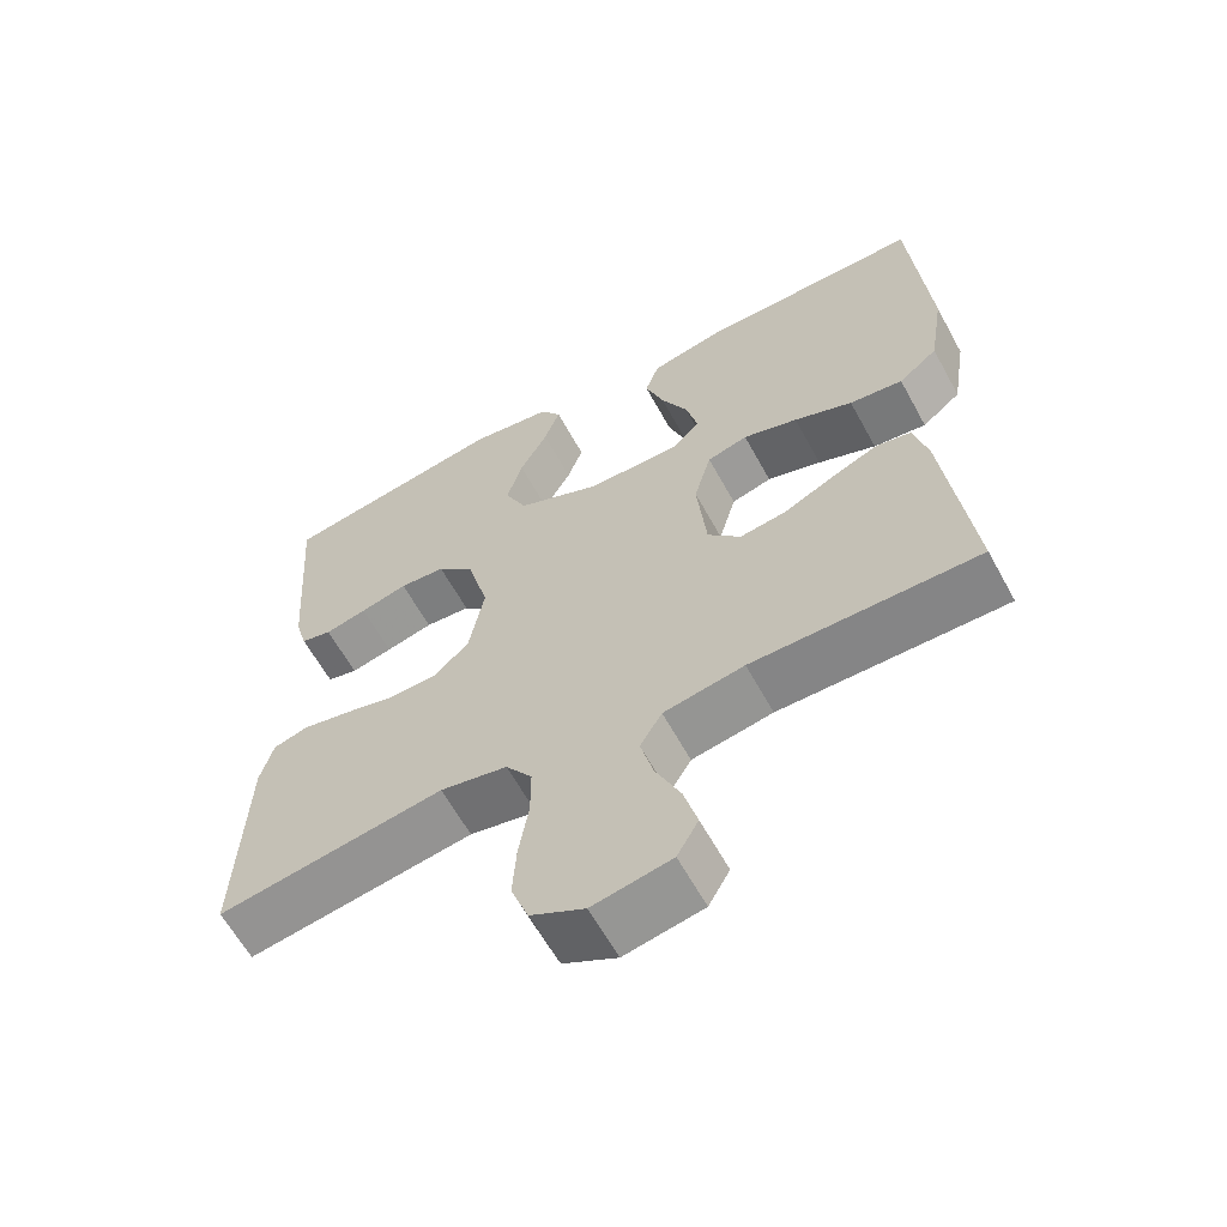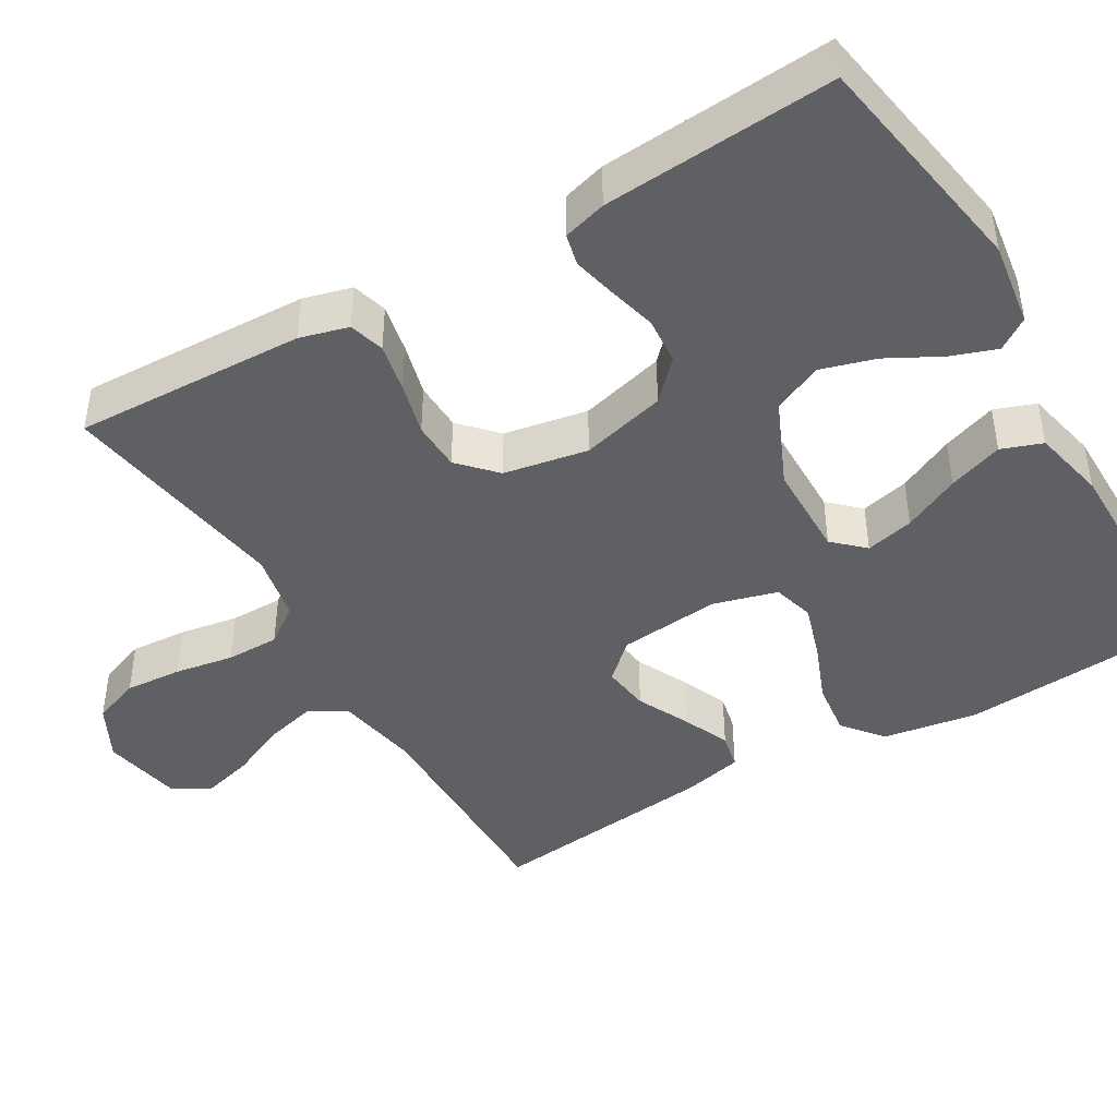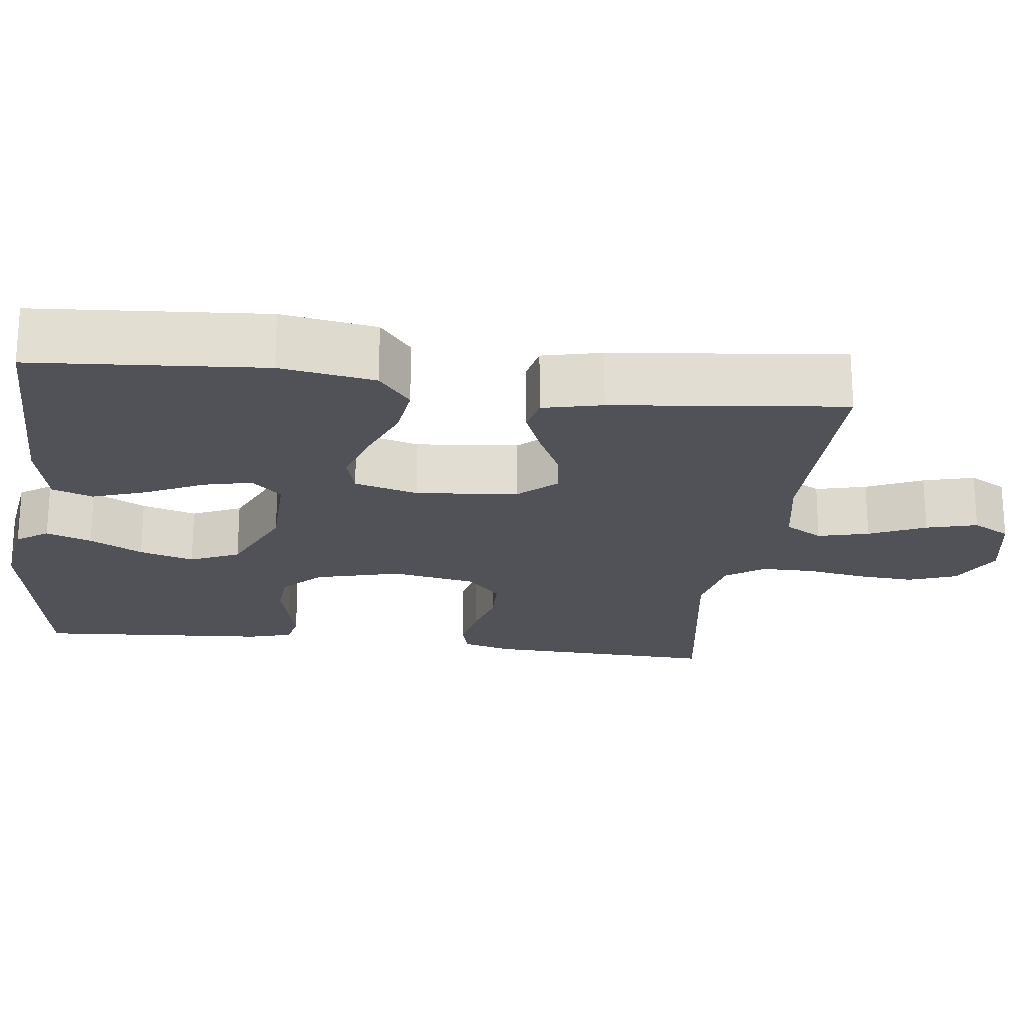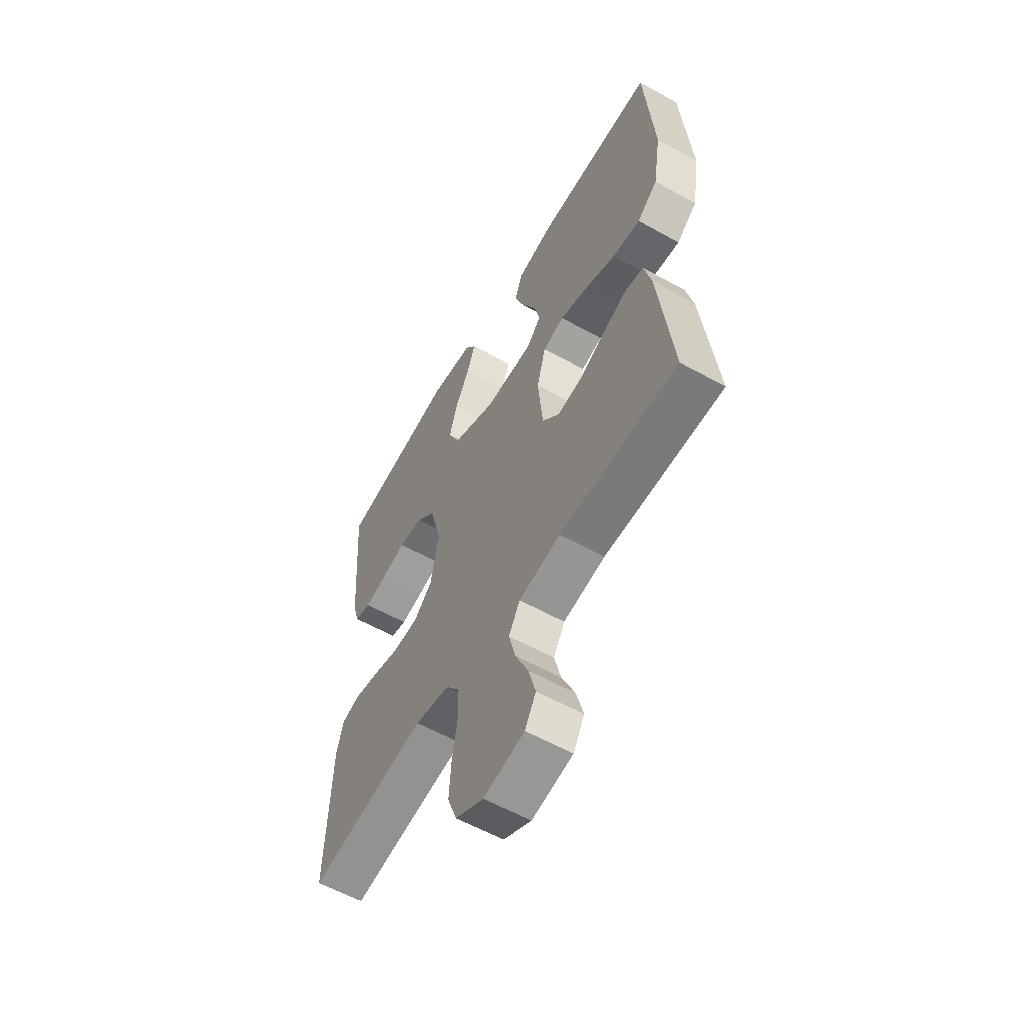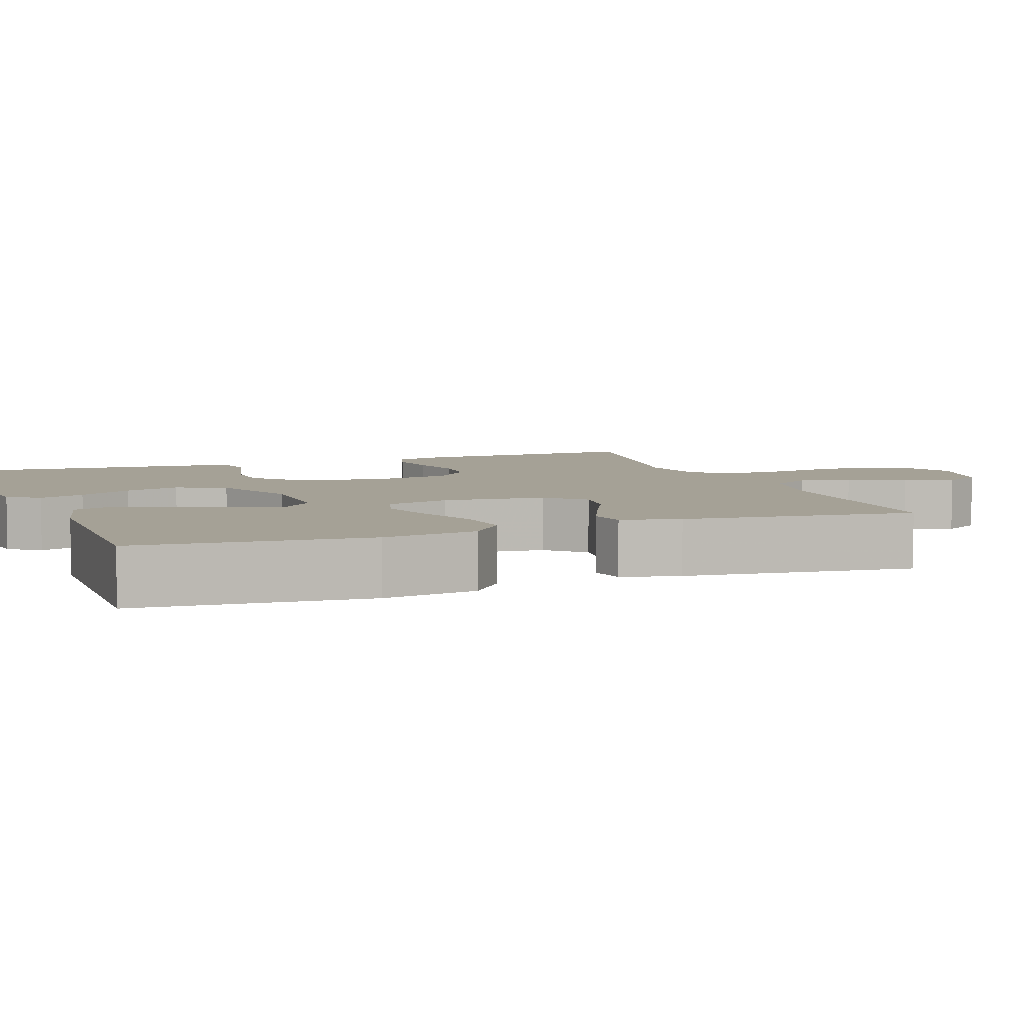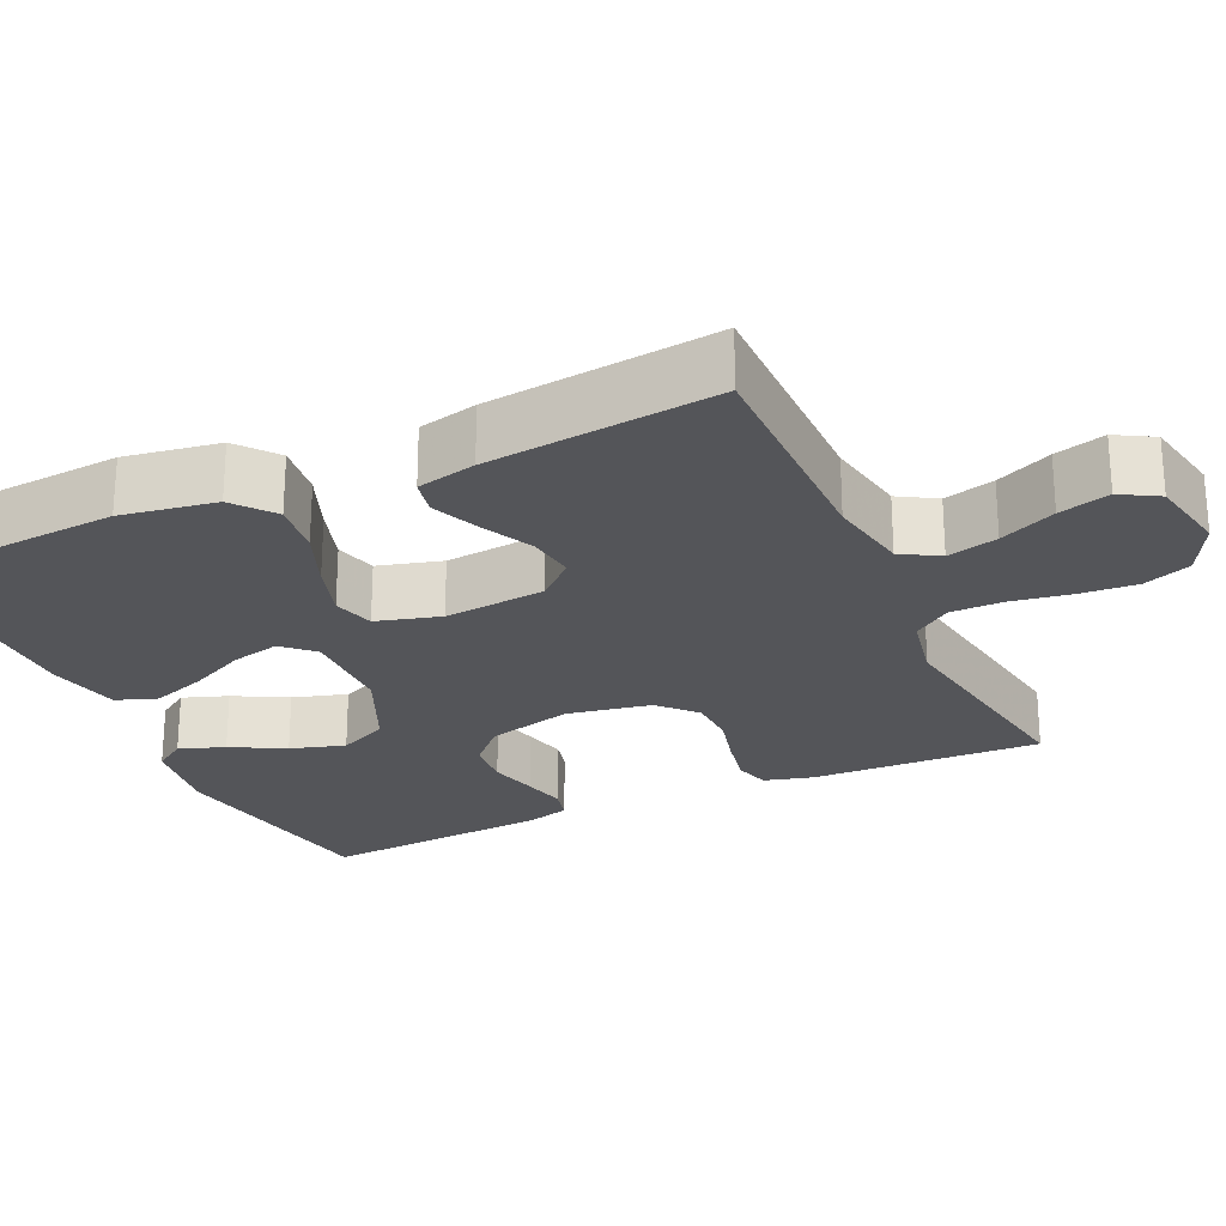
<metadata>
{"format":"obj","ext":"obj","renderer":"f3d","projection":"perspective","resolution":1024,"background":"white","views":[{"elev":-62.1,"azim":28.7,"up":"+Z"},{"elev":-43.8,"azim":-59.5,"up":"+Y"},{"elev":-21.4,"azim":82.7,"up":"+Y"},{"elev":-58.5,"azim":60.1,"up":"+Z"},{"elev":6.1,"azim":69.9,"up":"+Y"},{"elev":-24.7,"azim":114.7,"up":"+Y"}]}
</metadata>
<code>
v 0.5 0.07 -0.5
v 0.2 0.07 -0.498
v 0.093 0.07 -0.517
v 0.064 0.07 -0.566
v 0.081 0.07 -0.632
v 0.114 0.07 -0.705
v 0.132 0.07 -0.771
v 0.104 0.07 -0.82
v 0 0.07 -0.84
v -0.071 0.07 -0.803
v -0.094 0.07 -0.741
v -0.089 0.07 -0.667
v -0.076 0.07 -0.59
v -0.076 0.07 -0.521
v -0.111 0.07 -0.472
v -0.2 0.07 -0.454
v -0.5 0.07 -0.5
v -0.489 0.07 -0.2
v -0.472 0.07 -0.137
v -0.426 0.07 -0.124
v -0.363 0.07 -0.137
v -0.294 0.07 -0.155
v -0.23 0.07 -0.153
v -0.183 0.07 -0.109
v -0.163 0.07 0
v -0.192 0.07 0.111
v -0.241 0.07 0.158
v -0.302 0.07 0.163
v -0.365 0.07 0.147
v -0.421 0.07 0.134
v -0.462 0.07 0.144
v -0.478 0.07 0.2
v -0.5 0.07 0.5
v -0.2 0.07 0.55
v -0.09 0.07 0.534
v -0.062 0.07 0.493
v -0.083 0.07 0.434
v -0.12 0.07 0.365
v -0.141 0.07 0.294
v -0.112 0.07 0.23
v 0 0.07 0.18
v 0.124 0.07 0.178
v 0.161 0.07 0.217
v 0.146 0.07 0.28
v 0.11 0.07 0.354
v 0.085 0.07 0.425
v 0.104 0.07 0.478
v 0.2 0.07 0.499
v 0.5 0.07 0.5
v 0.523 0.07 0.2
v 0.503 0.07 0.077
v 0.451 0.07 0.035
v 0.38 0.07 0.044
v 0.302 0.07 0.075
v 0.229 0.07 0.098
v 0.175 0.07 0.083
v 0.152 0.07 0
v 0.165 0.07 -0.132
v 0.209 0.07 -0.18
v 0.271 0.07 -0.172
v 0.339 0.07 -0.139
v 0.401 0.07 -0.113
v 0.448 0.07 -0.123
v 0.466 0.07 -0.2
v 0.5 0 -0.5
v 0.2 0 -0.498
v 0.093 0 -0.517
v 0.064 0 -0.566
v 0.081 0 -0.632
v 0.114 0 -0.705
v 0.132 0 -0.771
v 0.104 0 -0.82
v 0 0 -0.84
v -0.071 0 -0.803
v -0.094 0 -0.741
v -0.089 0 -0.667
v -0.076 0 -0.59
v -0.076 0 -0.521
v -0.111 0 -0.472
v -0.2 0 -0.454
v -0.5 0 -0.5
v -0.489 0 -0.2
v -0.472 0 -0.137
v -0.426 0 -0.124
v -0.363 0 -0.137
v -0.294 0 -0.155
v -0.23 0 -0.153
v -0.183 0 -0.109
v -0.163 0 0
v -0.192 0 0.111
v -0.241 0 0.158
v -0.302 0 0.163
v -0.365 0 0.147
v -0.421 0 0.134
v -0.462 0 0.144
v -0.478 0 0.2
v -0.5 0 0.5
v -0.2 0 0.55
v -0.09 0 0.534
v -0.062 0 0.493
v -0.083 0 0.434
v -0.12 0 0.365
v -0.141 0 0.294
v -0.112 0 0.23
v 0 0 0.18
v 0.124 0 0.178
v 0.161 0 0.217
v 0.146 0 0.28
v 0.11 0 0.354
v 0.085 0 0.425
v 0.104 0 0.478
v 0.2 0 0.499
v 0.5 0 0.5
v 0.523 0 0.2
v 0.503 0 0.077
v 0.451 0 0.035
v 0.38 0 0.044
v 0.302 0 0.075
v 0.229 0 0.098
v 0.175 0 0.083
v 0.152 0 0
v 0.165 0 -0.132
v 0.209 0 -0.18
v 0.271 0 -0.172
v 0.339 0 -0.139
v 0.401 0 -0.113
v 0.448 0 -0.123
v 0.466 0 -0.2
f 63 64 1 2
f 60 61 62 63
f 60 63 2 3
f 59 60 3 4
f 58 59 4
f 57 58 4
f 51 52 53 54
f 51 54 55
f 50 51 55
f 49 50 55 56
f 44 45 46 47
f 43 44 47 48
f 35 36 37 38
f 35 38 39
f 34 35 39
f 33 34 39
f 32 33 39 40
f 28 29 30 31
f 28 31 32 40
f 19 20 21 22
f 17 18 19 22
f 16 17 22 23
f 15 16 23 24
f 10 11 12 13
f 10 13 14
f 9 10 14
f 8 9 14
f 5 6 7 8
f 4 5 8 14
f 57 4 14 15
f 43 48 49 56
f 42 43 56 57
f 41 42 57 15
f 27 28 40 41
f 26 27 41
f 25 26 41
f 15 24 25 41
f 66 65 128 127
f 127 126 125 124
f 67 66 127 124
f 68 67 124 123
f 68 123 122
f 68 122 121
f 118 117 116 115
f 119 118 115
f 119 115 114
f 120 119 114 113
f 111 110 109 108
f 112 111 108 107
f 102 101 100 99
f 103 102 99
f 103 99 98
f 103 98 97
f 104 103 97 96
f 95 94 93 92
f 104 96 95 92
f 86 85 84 83
f 86 83 82 81
f 87 86 81 80
f 88 87 80 79
f 77 76 75 74
f 78 77 74
f 78 74 73
f 78 73 72
f 72 71 70 69
f 78 72 69 68
f 79 78 68 121
f 120 113 112 107
f 121 120 107 106
f 79 121 106 105
f 105 104 92 91
f 105 91 90
f 105 90 89
f 105 89 88 79
f 1 65 66 2
f 2 66 67 3
f 3 67 68 4
f 4 68 69 5
f 5 69 70 6
f 6 70 71 7
f 7 71 72 8
f 8 72 73 9
f 9 73 74 10
f 10 74 75 11
f 11 75 76 12
f 12 76 77 13
f 13 77 78 14
f 14 78 79 15
f 15 79 80 16
f 16 80 81 17
f 17 81 82 18
f 18 82 83 19
f 19 83 84 20
f 20 84 85 21
f 21 85 86 22
f 22 86 87 23
f 23 87 88 24
f 24 88 89 25
f 25 89 90 26
f 26 90 91 27
f 27 91 92 28
f 28 92 93 29
f 29 93 94 30
f 30 94 95 31
f 31 95 96 32
f 32 96 97 33
f 33 97 98 34
f 34 98 99 35
f 35 99 100 36
f 36 100 101 37
f 37 101 102 38
f 38 102 103 39
f 39 103 104 40
f 40 104 105 41
f 41 105 106 42
f 42 106 107 43
f 43 107 108 44
f 44 108 109 45
f 45 109 110 46
f 46 110 111 47
f 47 111 112 48
f 48 112 113 49
f 49 113 114 50
f 50 114 115 51
f 51 115 116 52
f 52 116 117 53
f 53 117 118 54
f 54 118 119 55
f 55 119 120 56
f 56 120 121 57
f 57 121 122 58
f 58 122 123 59
f 59 123 124 60
f 60 124 125 61
f 61 125 126 62
f 62 126 127 63
f 63 127 128 64
f 64 128 65 1

</code>
